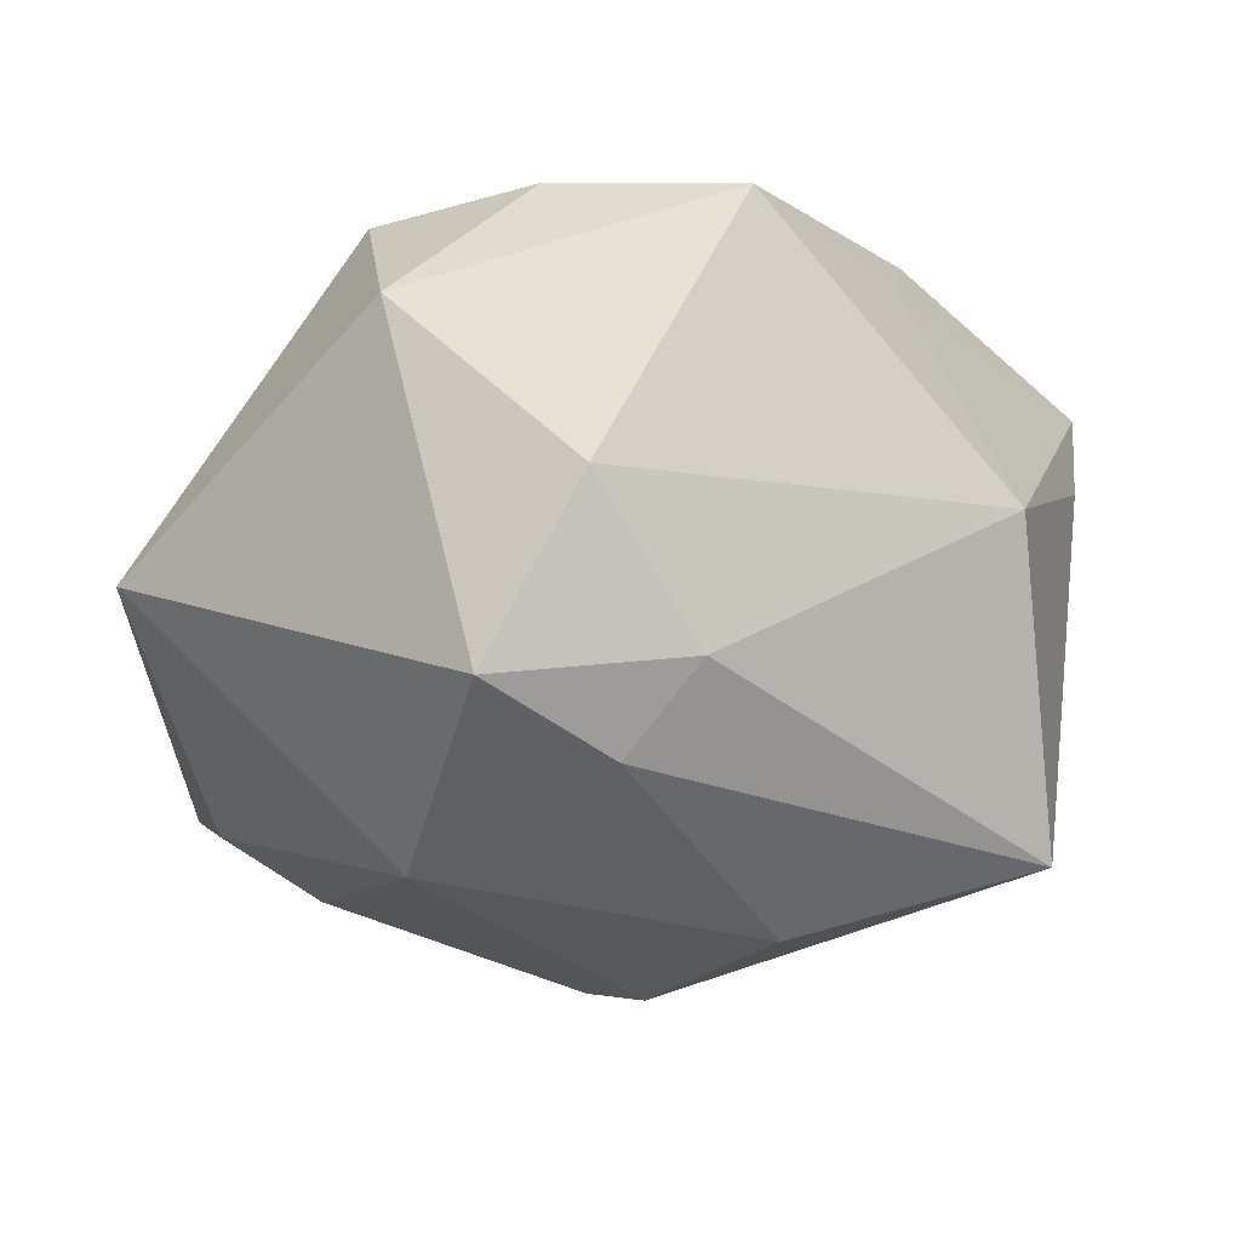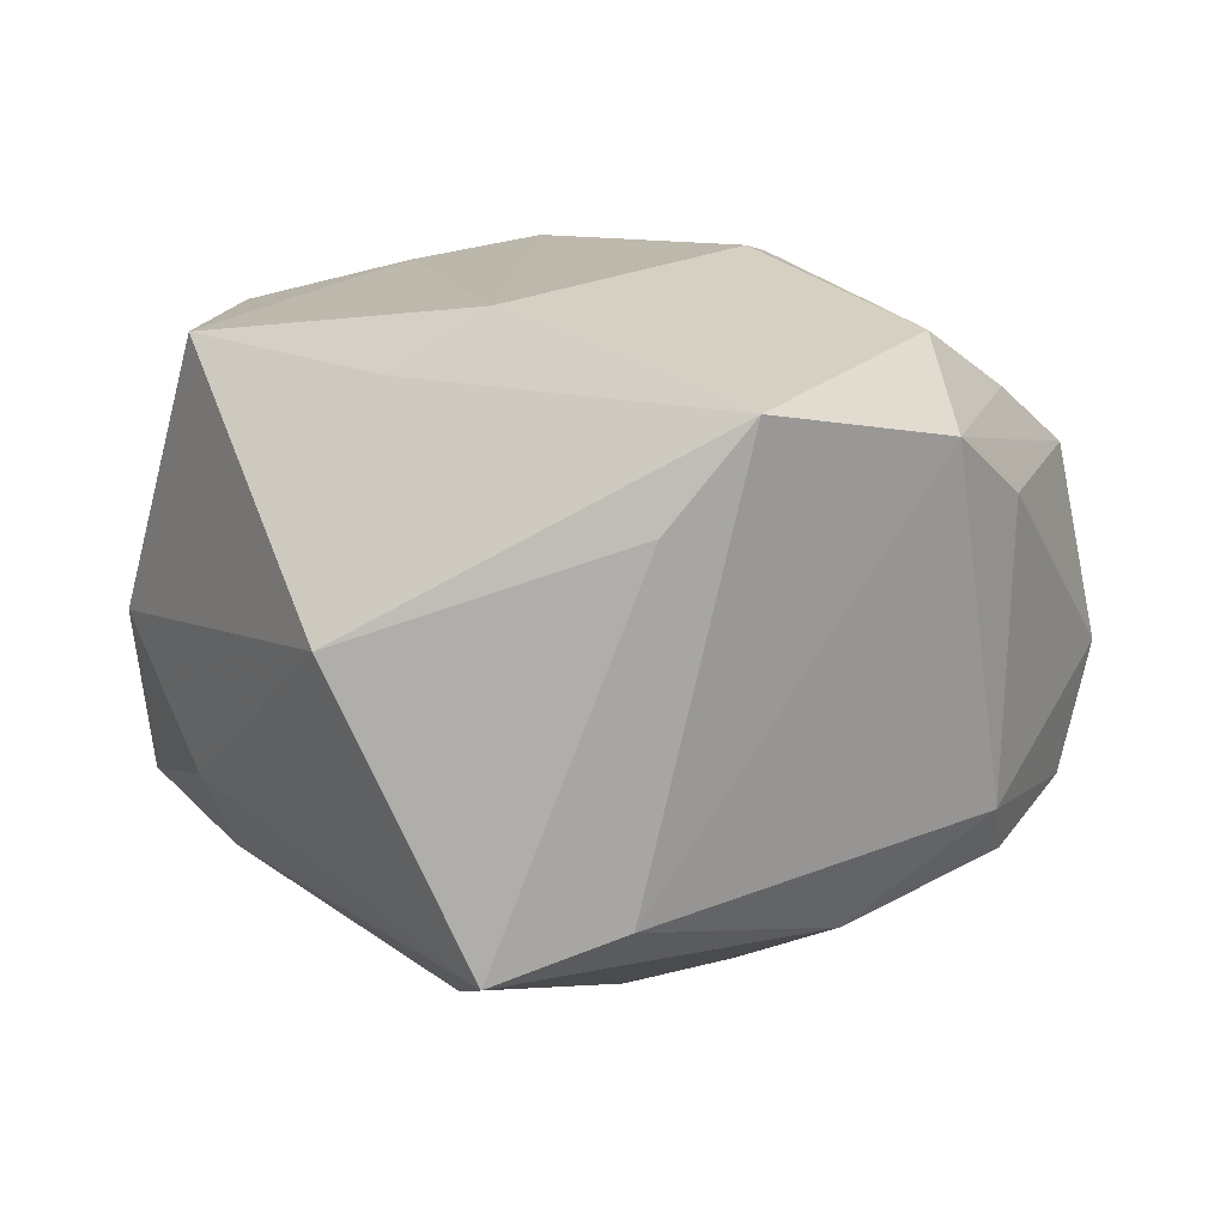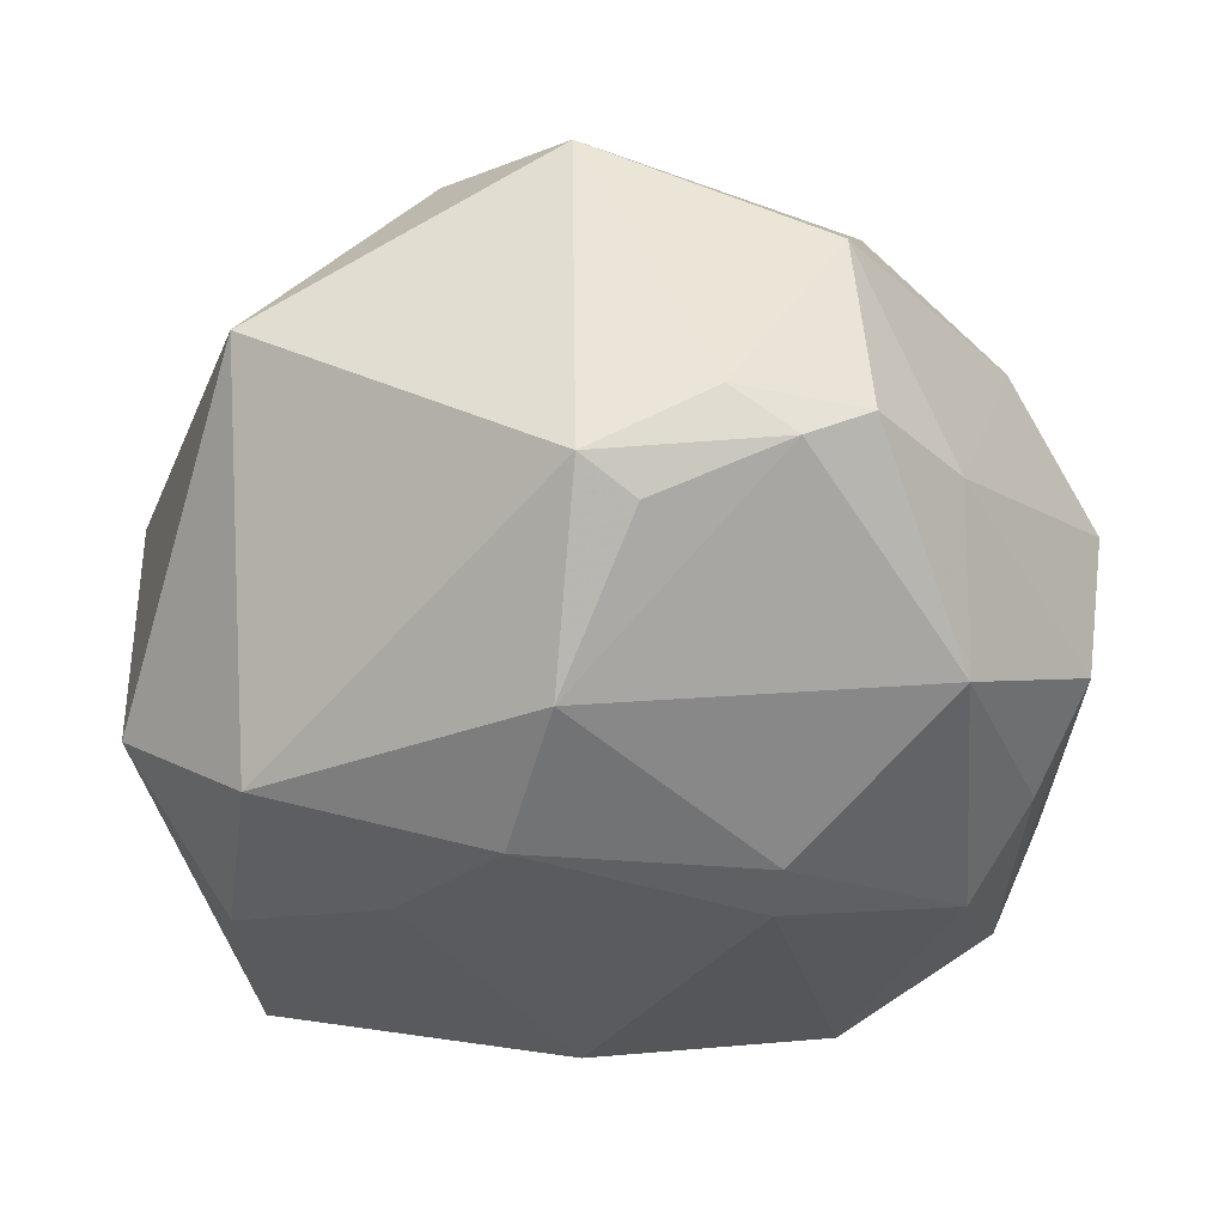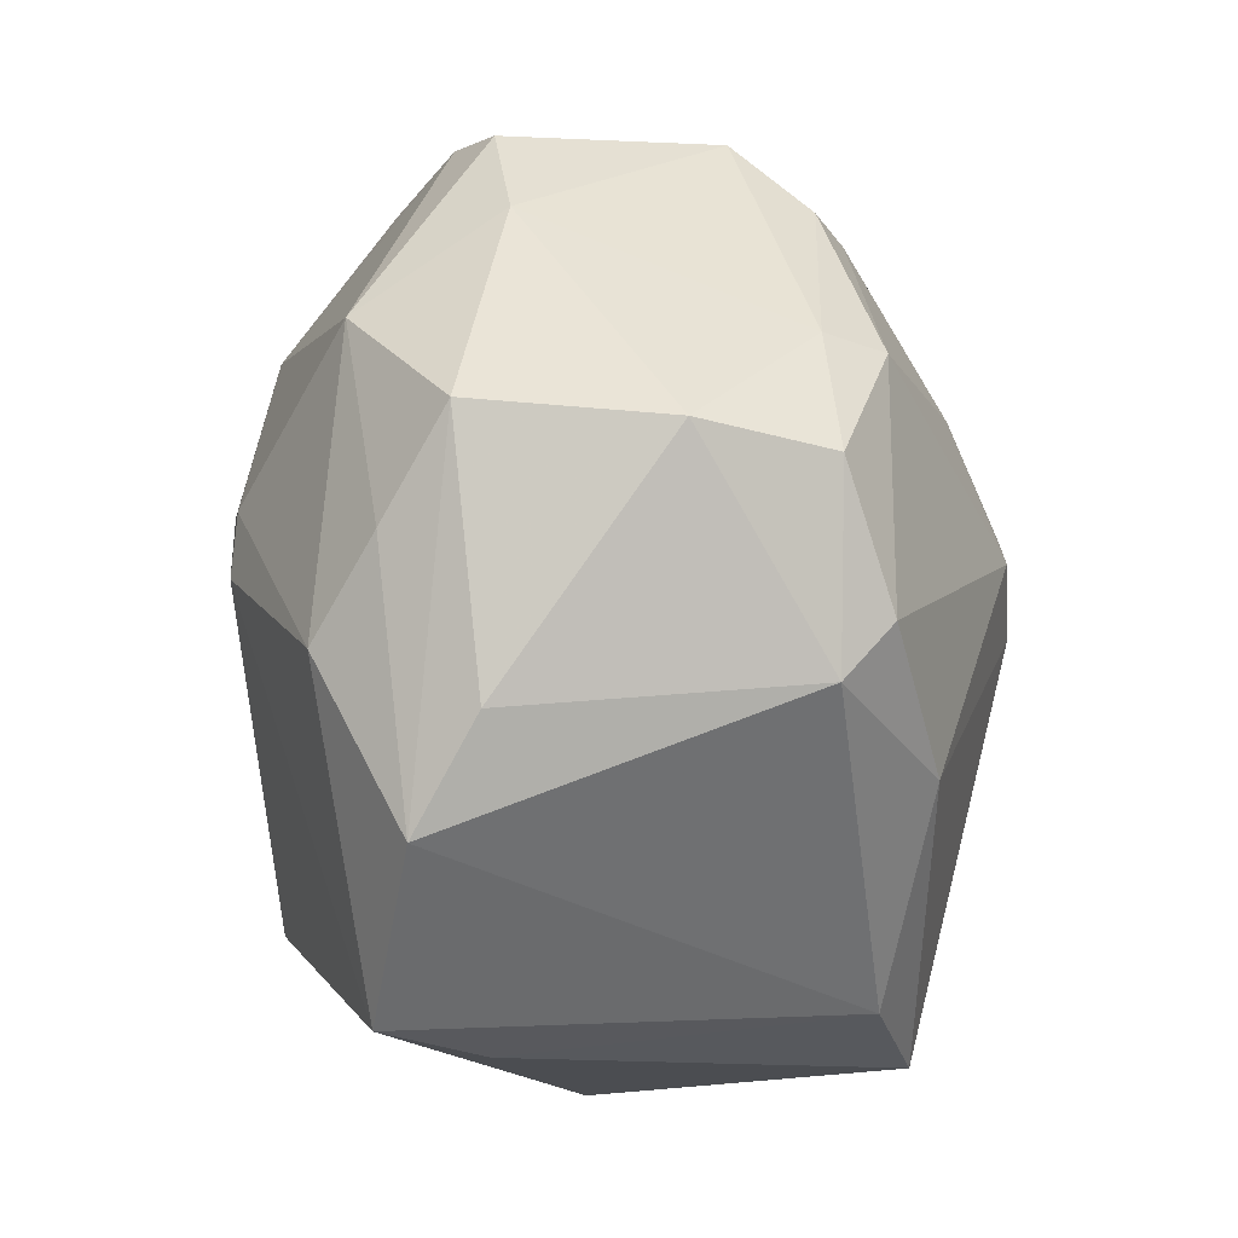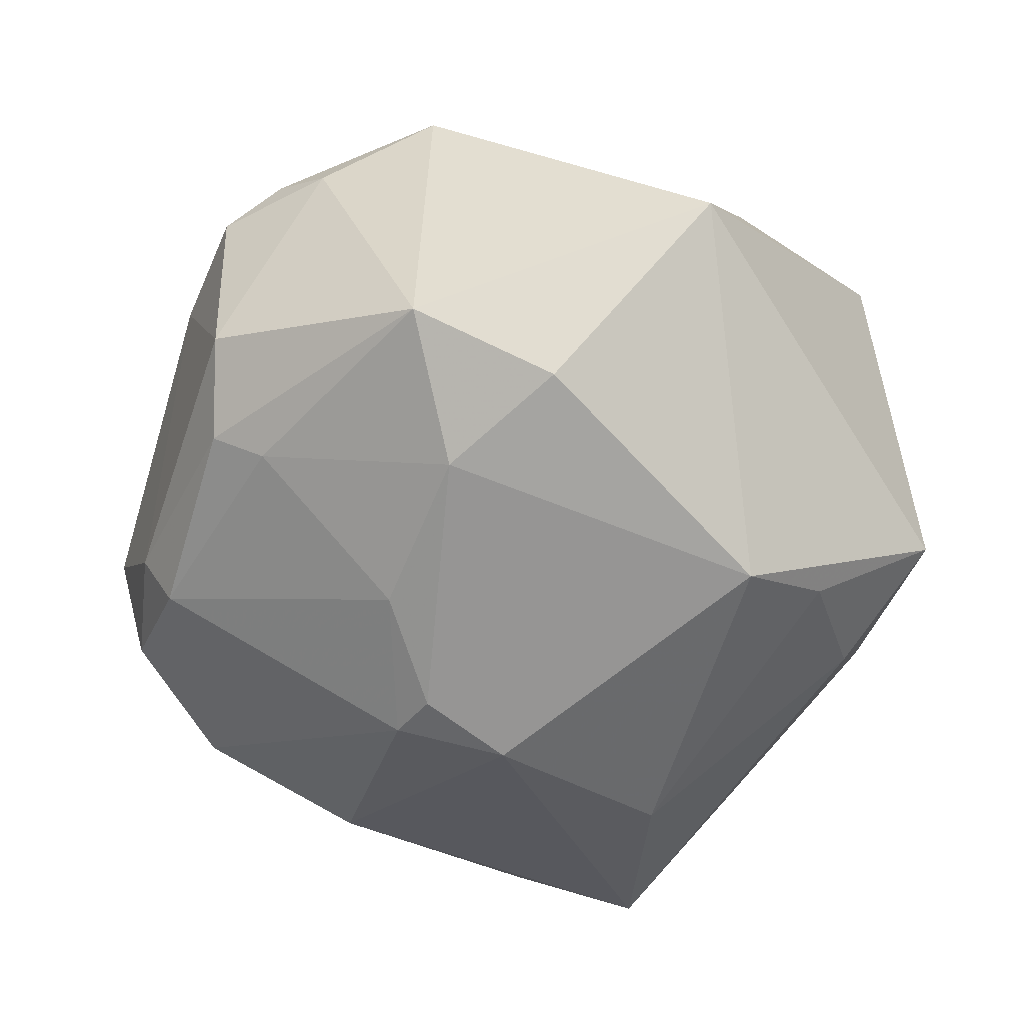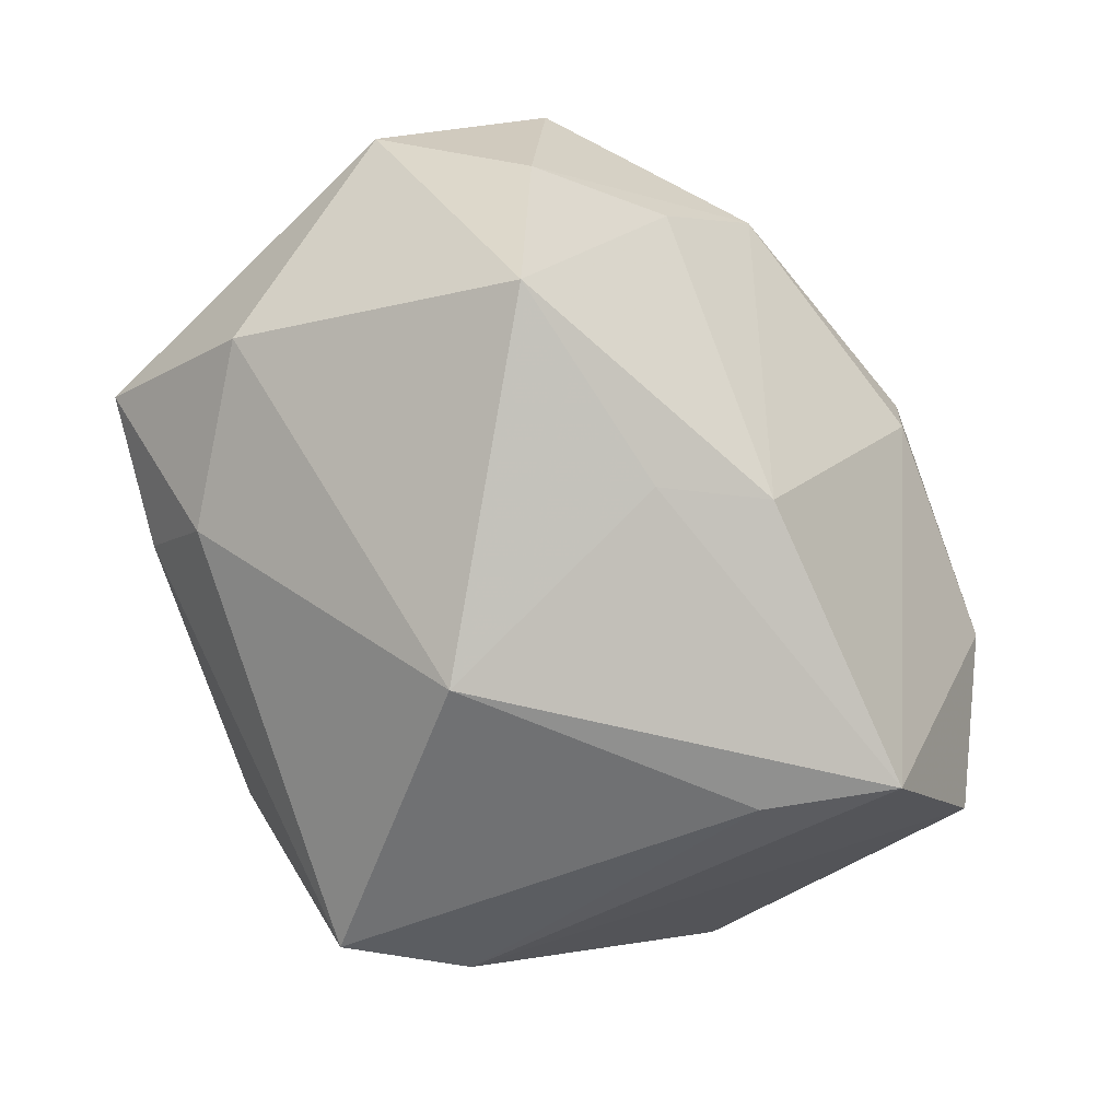
<metadata>
{"format":"obj","ext":"obj","renderer":"f3d","projection":"perspective","resolution":1024,"background":"white","views":[{"elev":-14.9,"azim":-69.4,"up":"+Z"},{"elev":7.7,"azim":13.1,"up":"+Z"},{"elev":49.1,"azim":-1.8,"up":"+Y"},{"elev":-12.2,"azim":85.6,"up":"+Y"},{"elev":-48.6,"azim":-163.0,"up":"+Z"},{"elev":-59.0,"azim":-45.8,"up":"+Y"}]}
</metadata>
<code>
v 0.01382 -0.04493 -0.02845
v 0.0166 0.0007186 0.04135
v -0.04125 -0.006531 0.03502
v -0.03336 0.01121 -0.03679
v -0.003704 -0.03534 0.0353
v 0.02234 0.03788 -0.02458
v 0.02684 0.04791 0.01382
v 0.01896 0.04898 0.01798
v 0.03667 0.03638 0.01244
v 0.0563 0.008516 -0.004068
v 0.04632 0.02042 -0.01855
v -0.005928 0.03167 0.03738
v -0.05275 -0.01653 -0.0006175
v 0.04757 -0.009363 -0.0254
v 0.03651 0.02392 0.02924
v -0.05252 0.006537 0.02043
v -0.03848 0.04425 -0.003564
v -0.01701 0.04202 -0.0276
v 0.05266 0.006241 -0.01962
v 0.03905 -0.01135 0.0323
v -0.02354 0.001235 0.03961
v 0.04505 -0.03148 0.02216
v 0.02871 0.03942 -0.02062
v -0.0396 -0.02948 0.03211
v -0.002564 0.05276 -0.02255
v -0.01144 -0.02236 -0.04214
v 0.02599 0.0479 -0.0115
v -0.002047 0.03645 -0.03302
v -0.04053 -0.01521 -0.02808
v 0.01161 0.05177 0.01331
v 0.03177 -0.02262 -0.03219
v 0.002876 0.04687 0.02424
v 0.02727 -0.04813 0.02528
v 0.002871 -0.00179 -0.04567
v -0.01816 -0.0519 0.0007179
v 0.01746 -0.05003 0.01293
v 0.009906 0.007973 -0.04353
v 0.04787 -0.01566 -0.01973
v -0.003277 0.05067 0.02104
v 0.05189 0.01119 0.01869
v 0.01514 0.004222 -0.04331
v 0.04615 -0.0006507 0.02566
v -0.01482 -0.03776 0.0281
v 0.04227 0.01958 -0.02592
v -0.05428 -0.005234 -0.02135
v -0.01127 0.01446 0.04245
v 0.0106 0.02155 -0.0379
v -0.04128 -0.02457 -0.01804
v 0.04991 -0.01914 0.01536
v 0.01741 0.007969 0.04069
v -0.04037 0.001147 -0.03151
v -0.03819 0.01495 0.03413
v -0.001219 -0.04968 -0.03417
f 34 53 26
f 48 53 35
f 31 53 34
f 34 26 4
f 35 53 36
f 36 33 35
f 29 48 45
f 53 48 29
f 29 26 53
f 5 33 2
f 46 5 2
f 13 48 35
f 35 24 13
f 45 48 13
f 35 33 43
f 43 24 35
f 43 33 5
f 5 24 43
f 21 5 46
f 21 24 5
f 10 38 19
f 22 40 42
f 42 40 15
f 51 4 26
f 26 29 51
f 45 4 51
f 51 29 45
f 16 13 24
f 45 13 16
f 41 31 34
f 34 37 41
f 53 31 1
f 31 38 1
f 1 36 53
f 33 36 1
f 22 33 1
f 1 38 22
f 30 7 27
f 15 7 8
f 8 12 15
f 32 12 8
f 7 30 8
f 15 40 9
f 9 7 15
f 40 10 9
f 27 7 9
f 39 12 32
f 32 8 39
f 39 8 30
f 15 12 50
f 46 2 50
f 50 12 46
f 49 40 22
f 49 10 40
f 22 38 49
f 38 10 49
f 19 44 11
f 11 10 19
f 11 23 27
f 44 23 11
f 27 9 11
f 11 9 10
f 24 21 3
f 3 16 24
f 3 21 46
f 45 16 17
f 17 4 45
f 18 4 17
f 14 44 19
f 14 41 44
f 31 41 14
f 19 38 14
f 14 38 31
f 28 4 18
f 34 4 28
f 28 37 34
f 44 41 47
f 47 41 37
f 37 28 47
f 20 50 2
f 22 42 20
f 20 42 15
f 15 50 20
f 20 33 22
f 20 2 33
f 46 12 52
f 52 3 46
f 12 39 52
f 16 3 52
f 39 17 52
f 52 17 16
f 25 39 30
f 25 17 39
f 18 17 25
f 25 30 27
f 25 28 18
f 27 23 25
f 6 23 44
f 44 47 6
f 6 47 28
f 6 25 23
f 28 25 6

</code>
